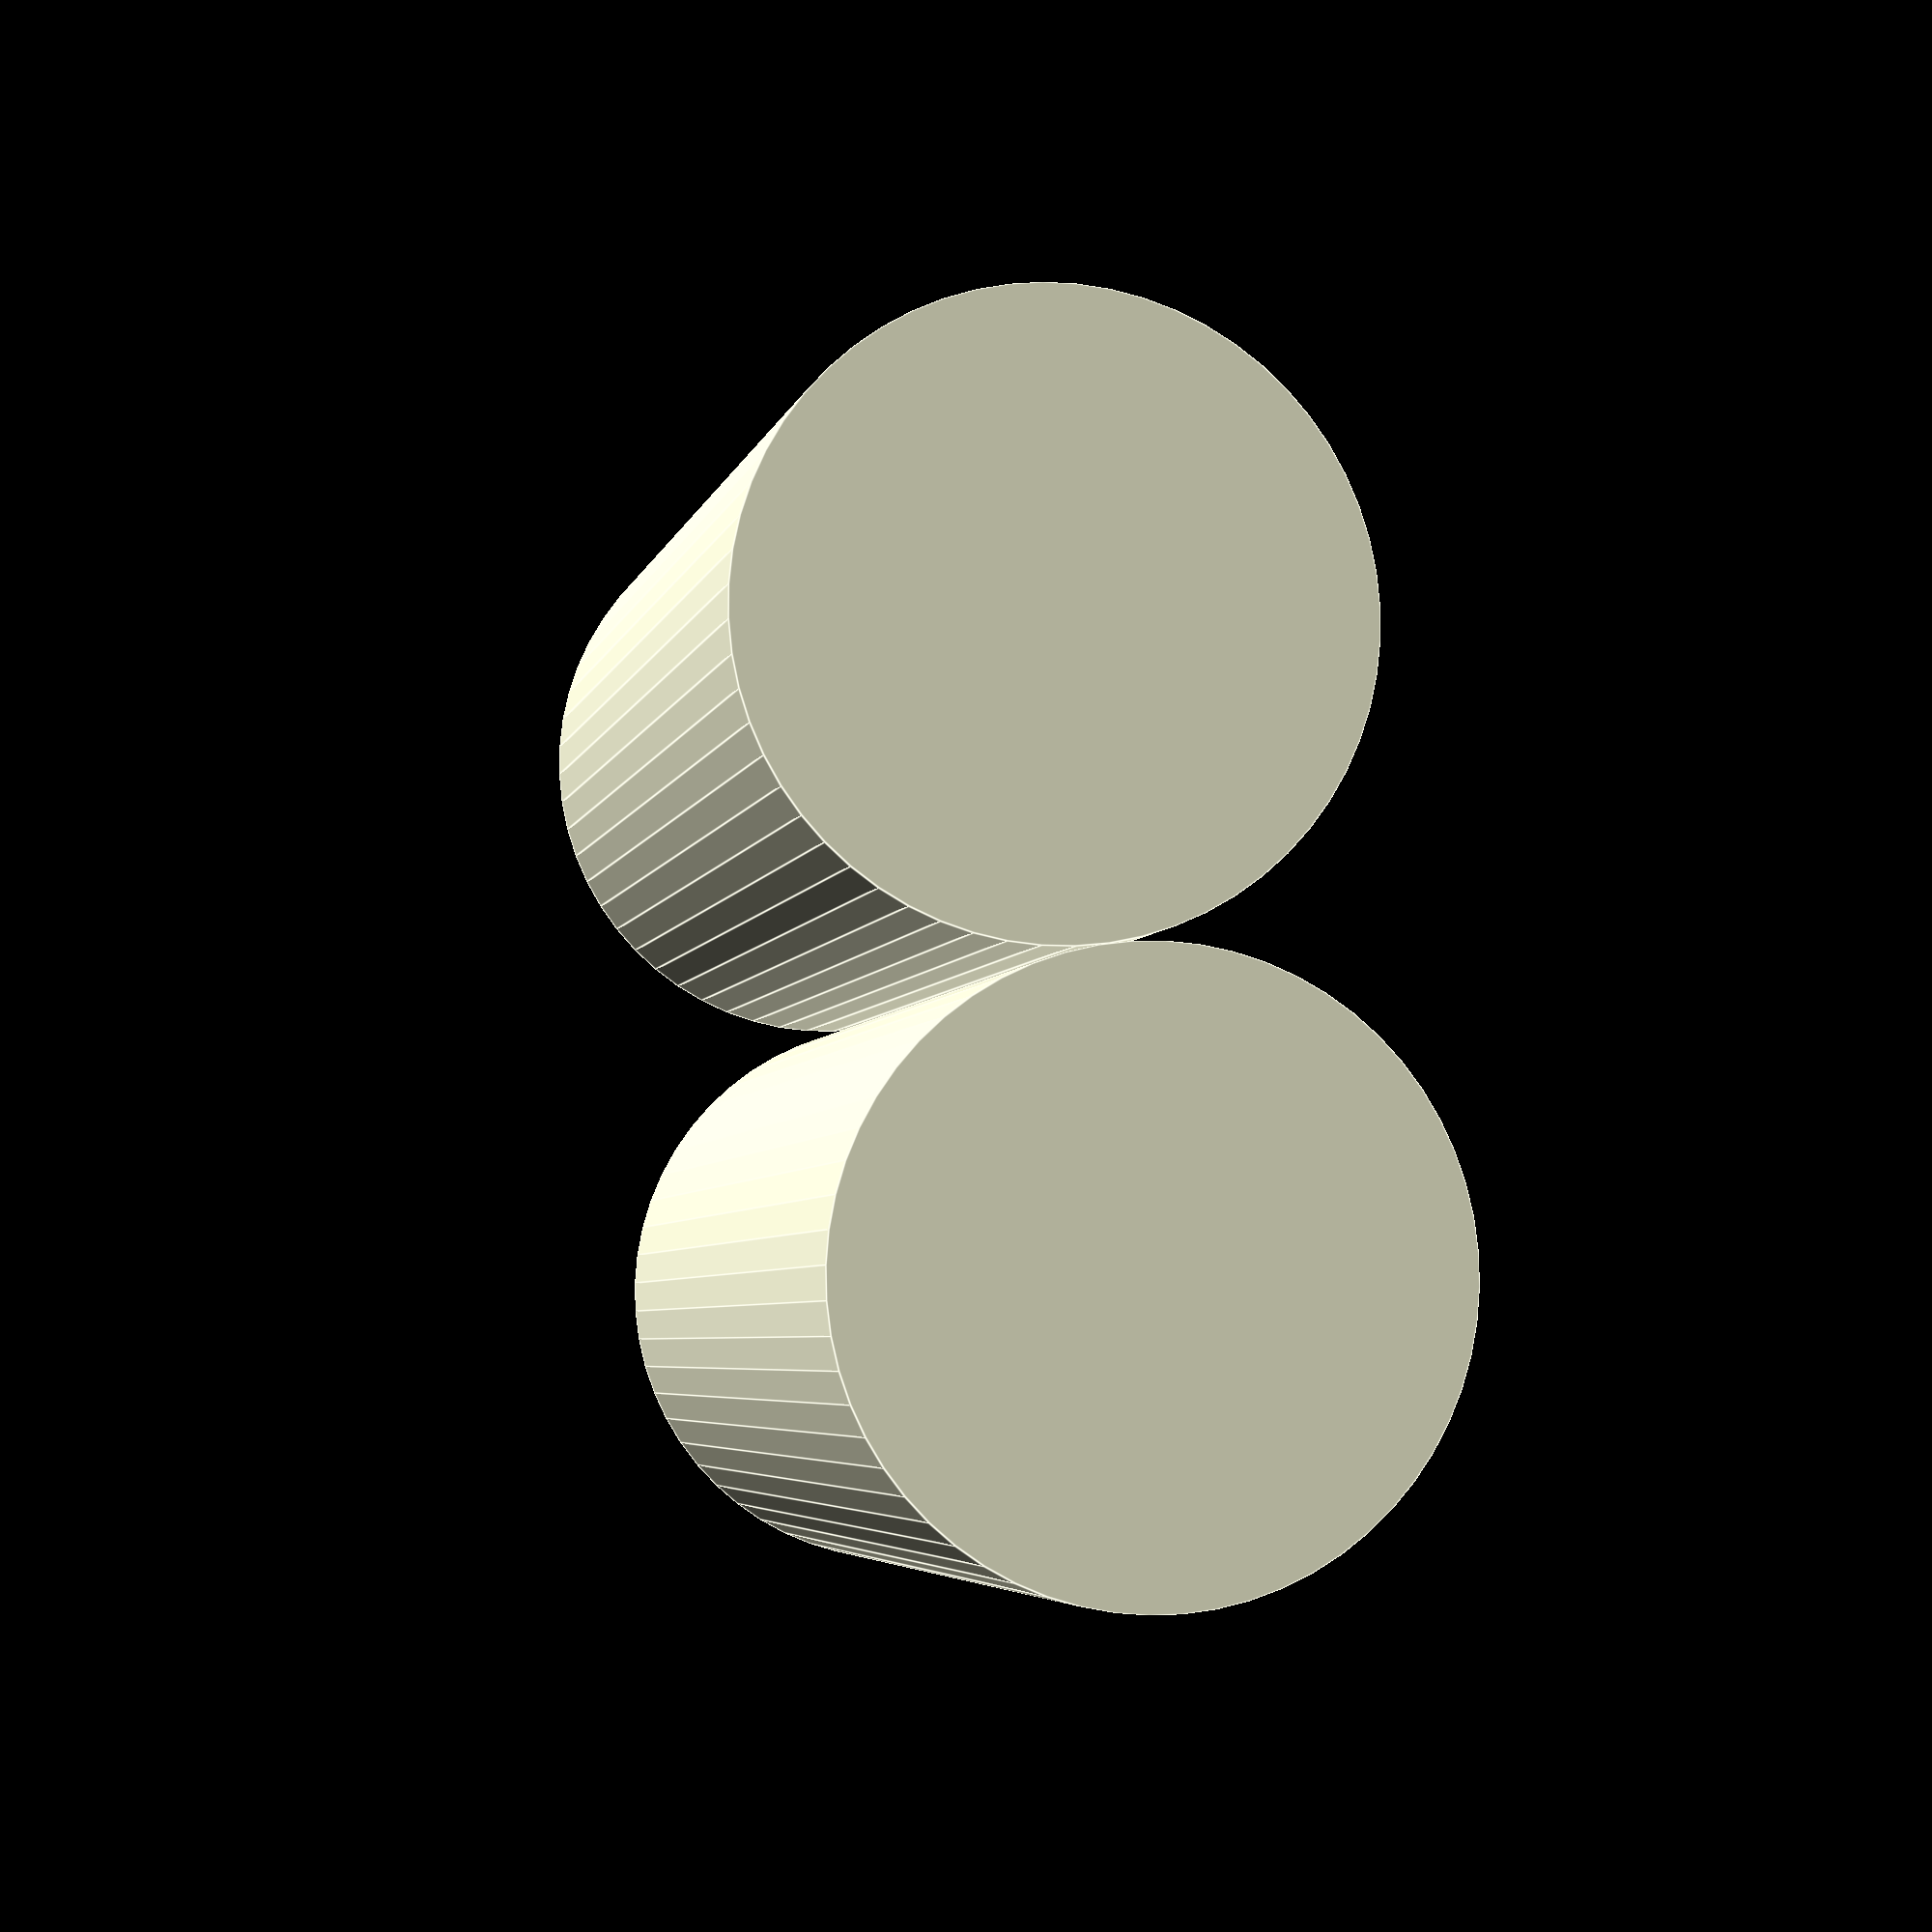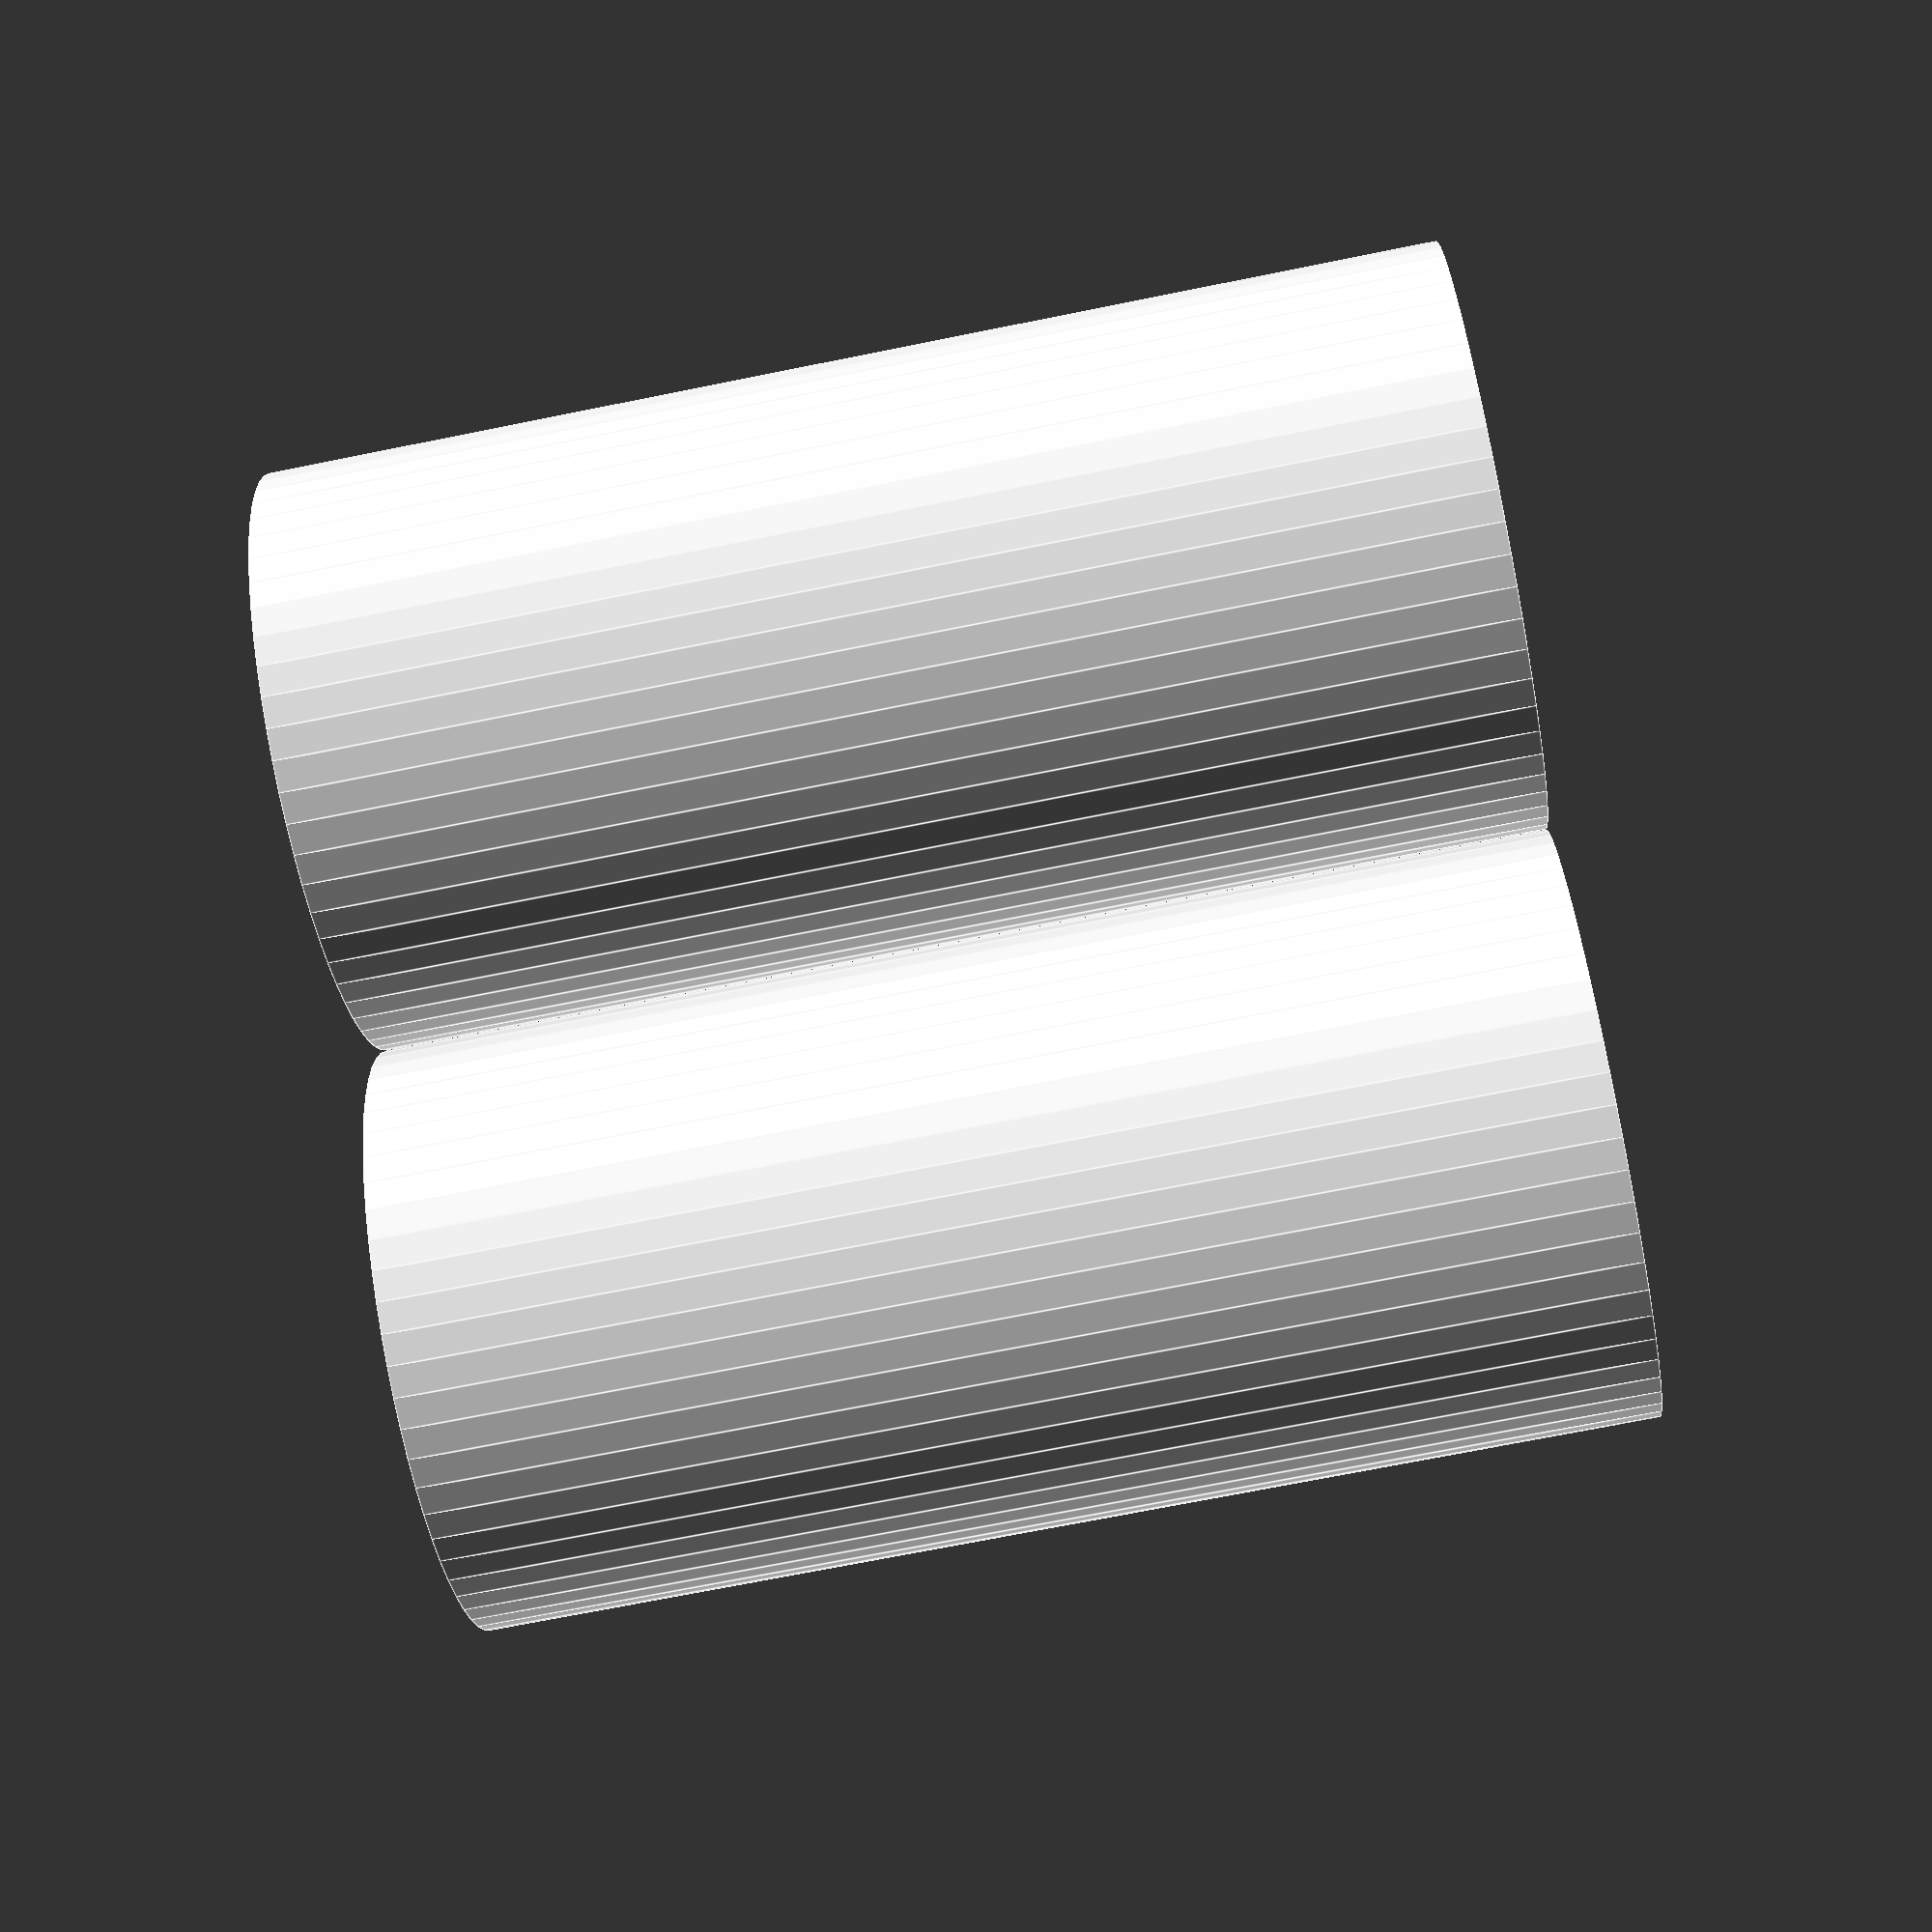
<openscad>
$fn = 60;

numberDivs = 24; //around a 360 circle
innerBandRad = 30; //radius of whole band
height = 15.0; //height of band
wallThickness = 0.5;
outerRad = 4.0; //radius of small circles

innerRad = outerRad-wallThickness;
ang_A = (360/numberDivs)/2; //angle between inner and outer cirs

circSeparation = (outerRad*2)-wallThickness;
centerLineRad = (outerRad+innerRad)/2; //centerline of circles
innerCirCenter = innerBandRad+outerRad; //=>34

//trig -----------------
a1 = cos(ang_A)*innerCirCenter;//inner portion of outerCirCenter
echo("a1: ", a1);
c1 = sin(ang_A)*innerCirCenter;//dist between 1st and 2nd arcs
//echo("c1: ", c1);
//pythagorean:
a2 = sqrt(pow(circSeparation, 2) - pow(c1, 2)); //outer portion of outerCirCenter
//a2 = sqrt(a22);
echo("a2: ", a2);
outerCirCenter = a1+a2;
//echo("outerCirCenter: ", outerCirCenter);g_2

ang_Ai = atan2(c1, a1); //same as 'ang_A'
echo("ang_Ai: ", ang_Ai);

ang_B = atan2(c1, a2);
echo("ang_B: ", ang_B);

ang_Bx = 180-ang_B;
echo("ang_Bx: ", ang_Bx);

ang_Bpie = ang_Bx*2;
echo("ang_Bpie: ", ang_Bpie);

ang_C1 = 90-ang_B;
echo("ang_C1: ", ang_C1);

ang_C2 = 180-(ang_A + ang_B + ang_C1);
echo("ang_C2: ", ang_C2);

ang_Cx = ang_C1 + ang_C2;
echo("ang_Cx: ", ang_Cx);

ang_Cpie = ang_Cx*2;
echo("ang_Cpie: ", ang_Cpie);

angX = ang_Bx-ang_Cx;
echo("angX: ", angX);

//----------------------

module baseCir() {
	cylinder(r=centerLineRad, h=height);
}

//baseCir();

module twoCircs() {
	translate ([0, innerCirCenter, 0]) baseCir();
	rotate(a=ang_A) translate ([0, outerCirCenter, 0]) baseCir();
}

twoCircs();









//---------------------------------------
// 3/4 cylinder
module c1() {
	difference() {
		cylinder(r=outerRad, h=height);
		union() { 
			cylinder(r=innerRad, h=height);
			cube(size=[outerRad, outerRad, height]); 
		}
	}
}

//2nd circle 
module c2() {
	translate([outerRad+innerRad, 0, 0]) rotate(a=180) c1();
}

module oneLink_old() {
	union() {
		c1();
		c2();
	}
}
//oneLink();




</openscad>
<views>
elev=184.5 azim=232.3 roll=11.9 proj=p view=edges
elev=70.8 azim=294.7 roll=101.4 proj=p view=edges
</views>
